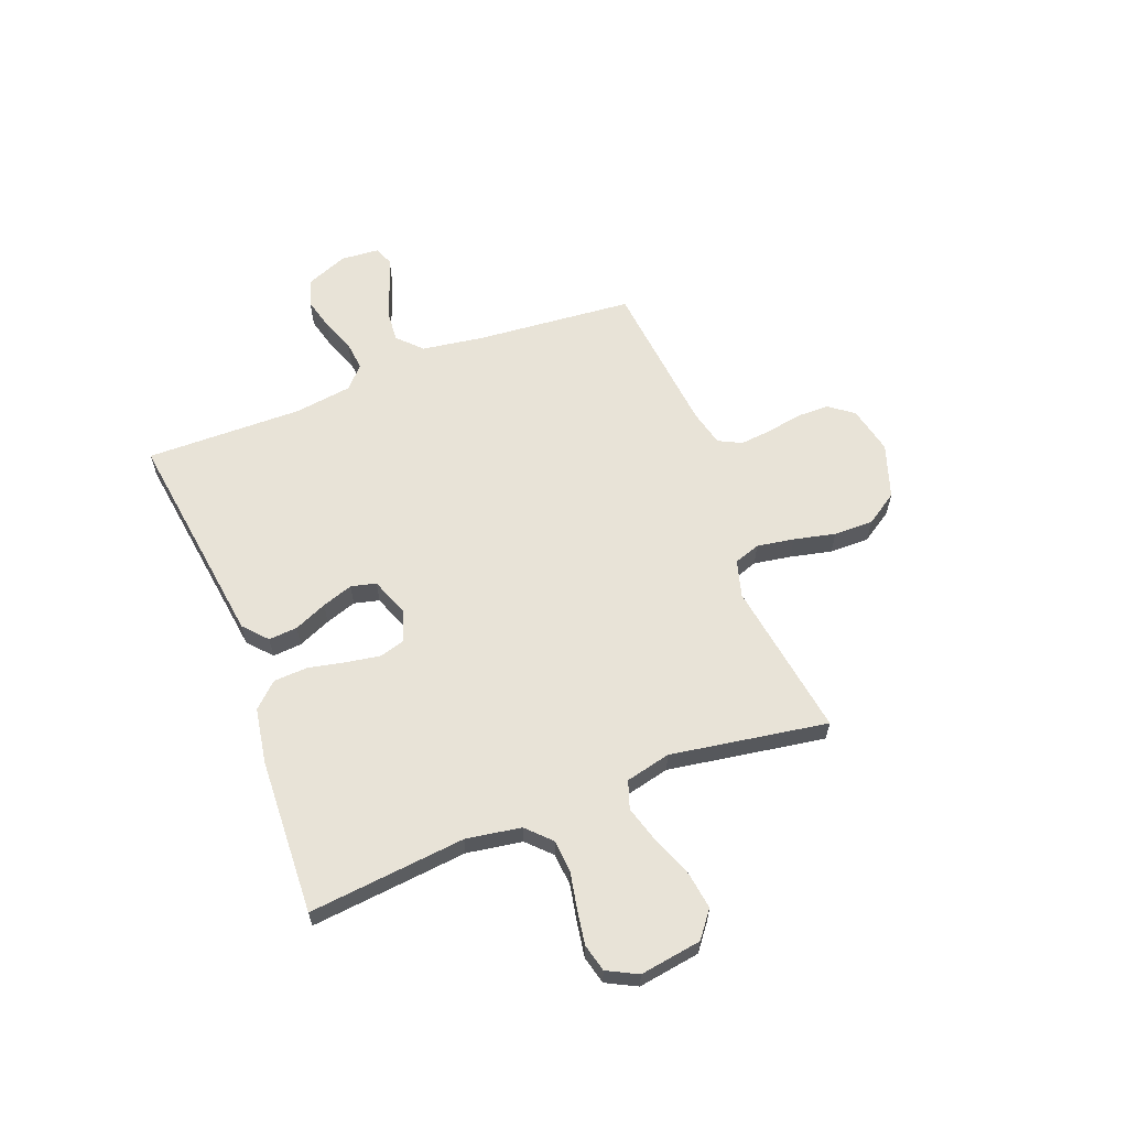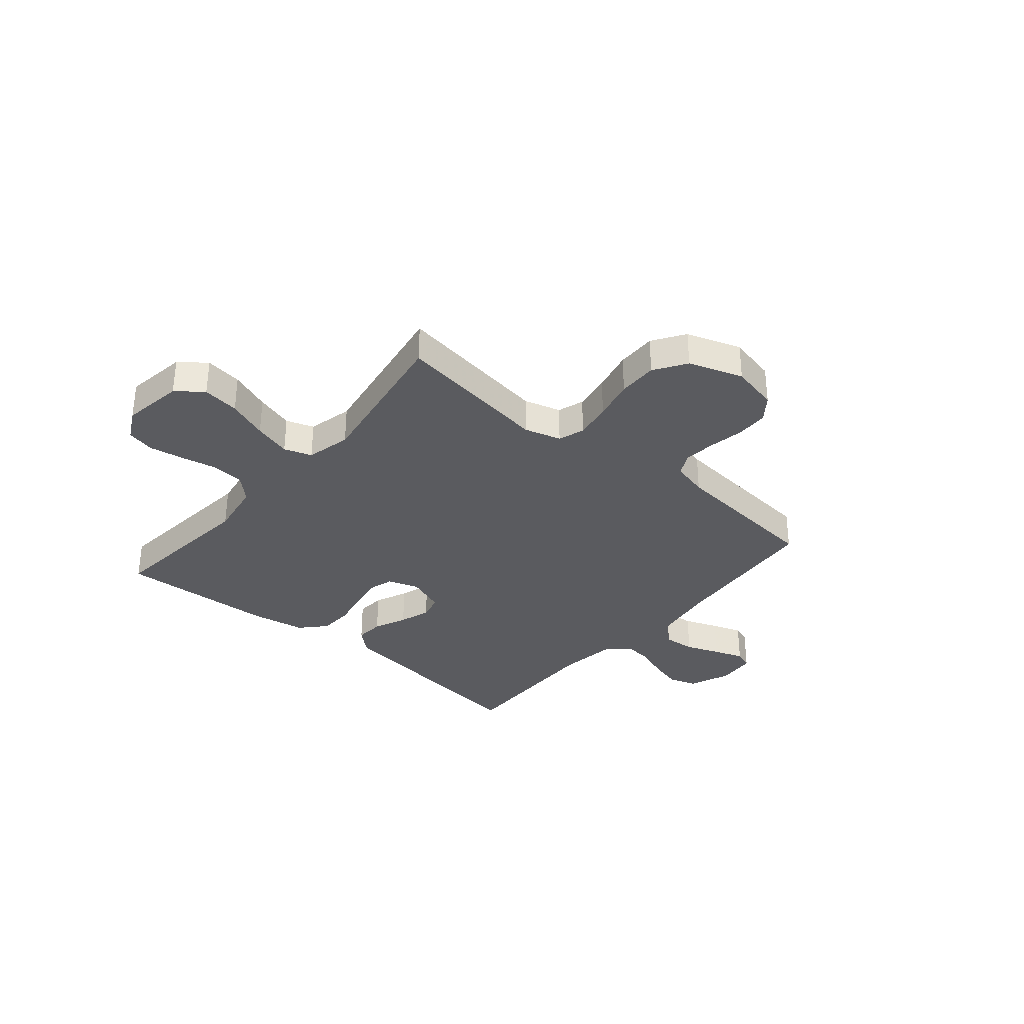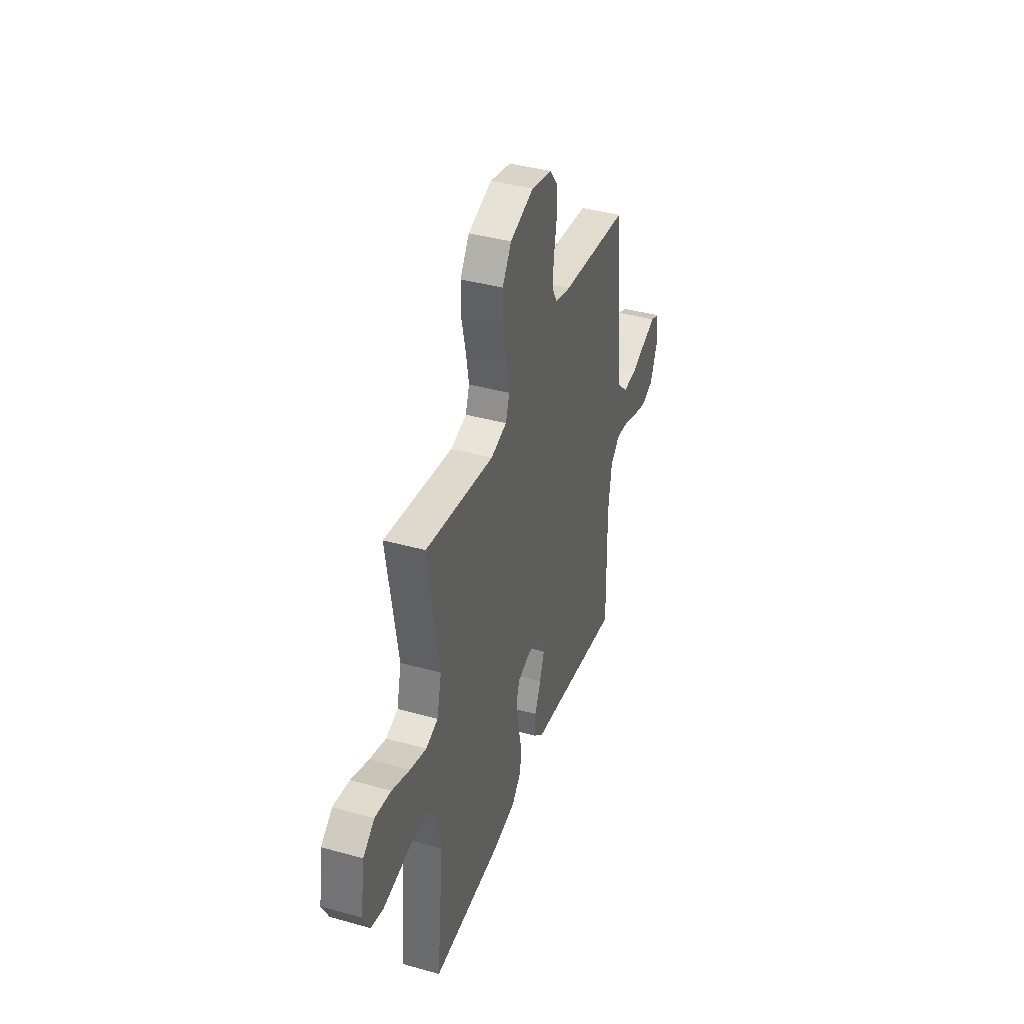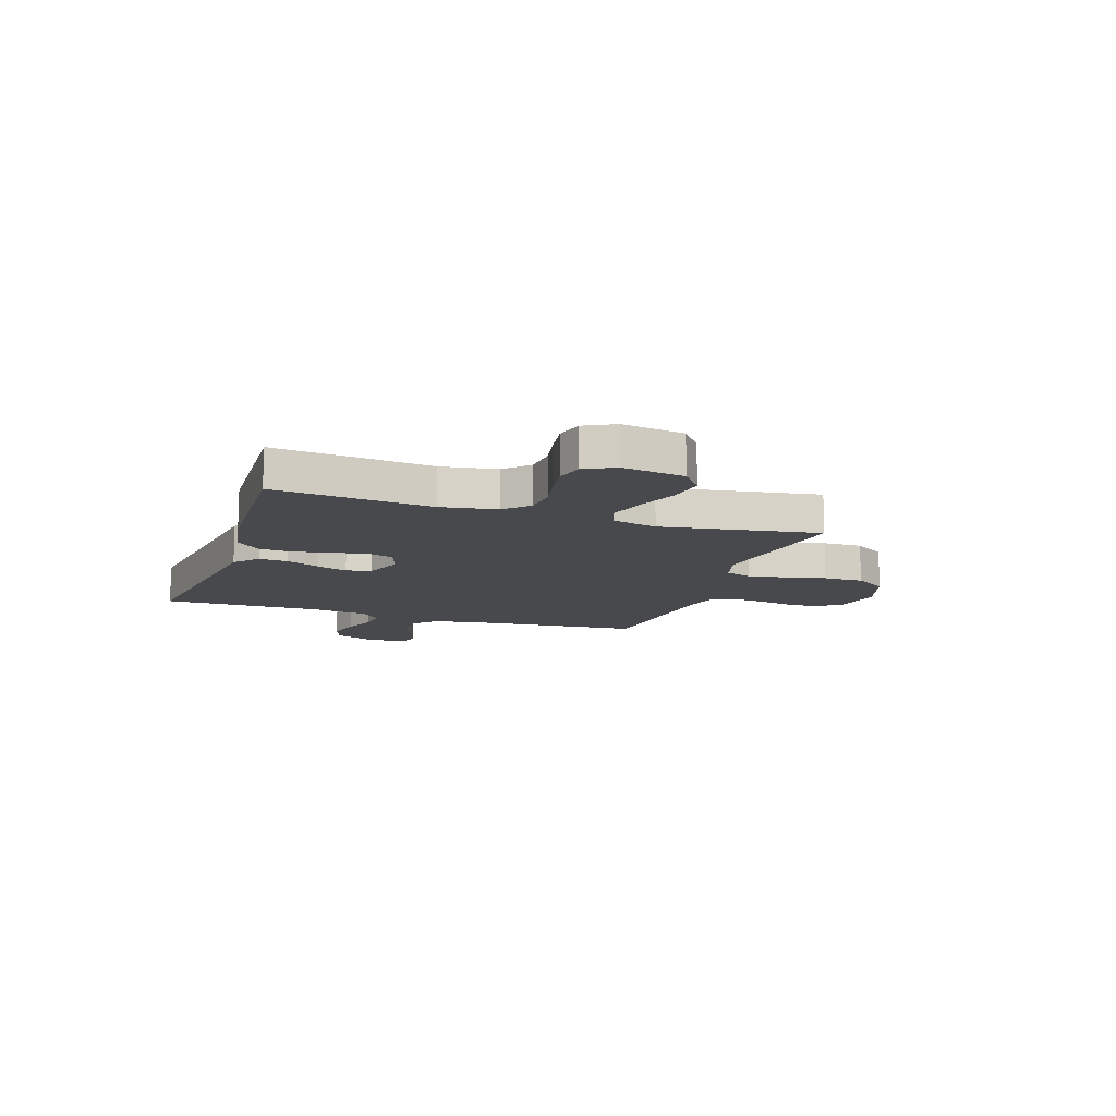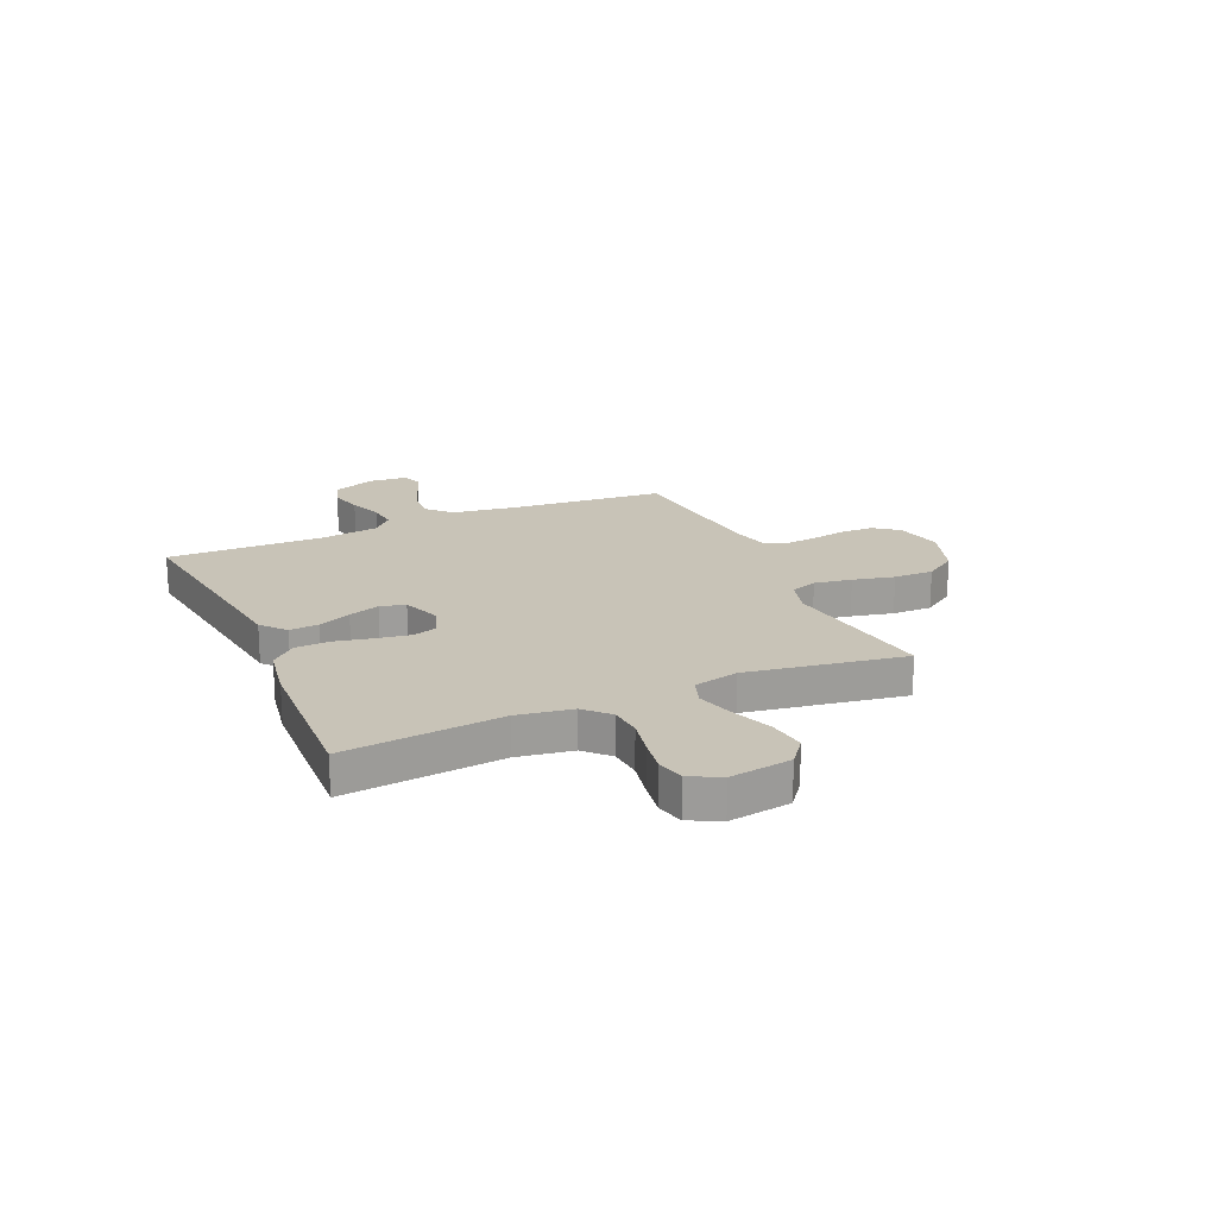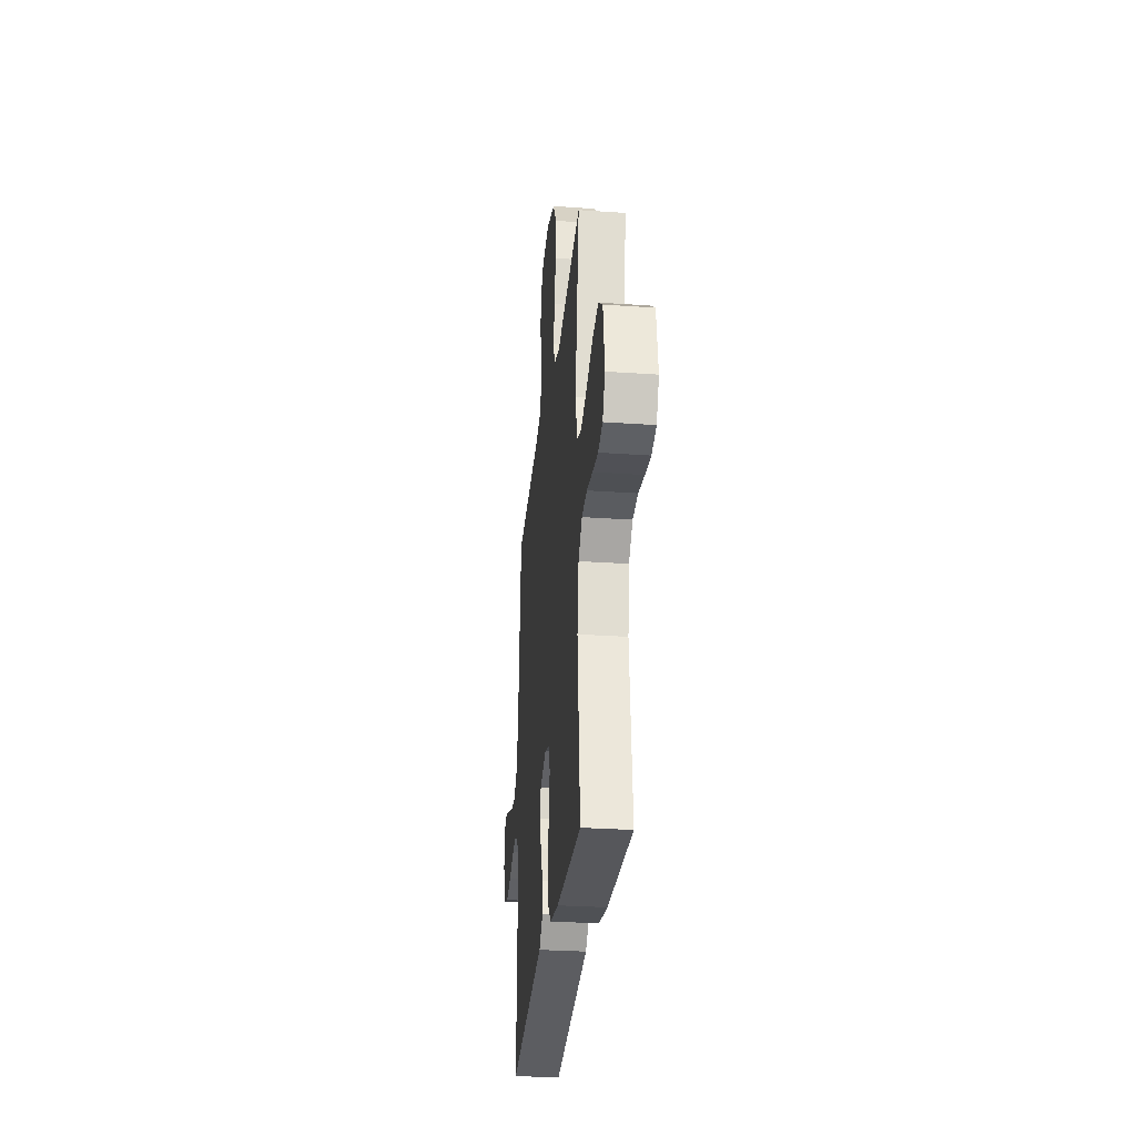
<metadata>
{"format":"obj","ext":"obj","renderer":"f3d","projection":"perspective","resolution":1024,"background":"white","views":[{"elev":61.6,"azim":-111.2,"up":"+Y"},{"elev":-33.4,"azim":-40.1,"up":"+Y"},{"elev":39.6,"azim":-70.9,"up":"+Z"},{"elev":-12.2,"azim":-108.7,"up":"+Y"},{"elev":19.8,"azim":-113.9,"up":"+Y"},{"elev":-29.7,"azim":-95.8,"up":"+Z"}]}
</metadata>
<code>
v 0.5 0.07 0.5
v 0.527 0.07 0.2
v 0.545 0.07 0.081
v 0.59 0.07 0.038
v 0.651 0.07 0.043
v 0.716 0.07 0.068
v 0.773 0.07 0.088
v 0.81 0.07 0.074
v 0.816 0.07 0
v 0.784 0.07 -0.079
v 0.732 0.07 -0.097
v 0.67 0.07 -0.081
v 0.607 0.07 -0.057
v 0.551 0.07 -0.051
v 0.51 0.07 -0.09
v 0.495 0.07 -0.2
v 0.5 0.07 -0.5
v 0.2 0.07 -0.46
v 0.079 0.07 -0.444
v 0.034 0.07 -0.404
v 0.038 0.07 -0.349
v 0.065 0.07 -0.286
v 0.085 0.07 -0.227
v 0.073 0.07 -0.179
v 0 0.07 -0.152
v -0.06 0.07 -0.172
v -0.074 0.07 -0.22
v -0.063 0.07 -0.286
v -0.048 0.07 -0.356
v -0.051 0.07 -0.421
v -0.095 0.07 -0.468
v -0.2 0.07 -0.486
v -0.5 0.07 -0.5
v -0.47 0.07 -0.2
v -0.487 0.07 -0.095
v -0.532 0.07 -0.051
v -0.594 0.07 -0.046
v -0.664 0.07 -0.06
v -0.73 0.07 -0.071
v -0.783 0.07 -0.058
v -0.813 0.07 0
v -0.795 0.07 0.118
v -0.745 0.07 0.157
v -0.674 0.07 0.147
v -0.596 0.07 0.117
v -0.524 0.07 0.096
v -0.471 0.07 0.114
v -0.451 0.07 0.2
v -0.5 0.07 0.5
v -0.2 0.07 0.455
v -0.13 0.07 0.475
v -0.113 0.07 0.525
v -0.125 0.07 0.596
v -0.143 0.07 0.675
v -0.144 0.07 0.751
v -0.104 0.07 0.812
v 0 0.07 0.847
v 0.091 0.07 0.827
v 0.126 0.07 0.781
v 0.127 0.07 0.719
v 0.115 0.07 0.652
v 0.109 0.07 0.591
v 0.131 0.07 0.547
v 0.2 0.07 0.53
v 0.5 0 0.5
v 0.527 0 0.2
v 0.545 0 0.081
v 0.59 0 0.038
v 0.651 0 0.043
v 0.716 0 0.068
v 0.773 0 0.088
v 0.81 0 0.074
v 0.816 0 0
v 0.784 0 -0.079
v 0.732 0 -0.097
v 0.67 0 -0.081
v 0.607 0 -0.057
v 0.551 0 -0.051
v 0.51 0 -0.09
v 0.495 0 -0.2
v 0.5 0 -0.5
v 0.2 0 -0.46
v 0.079 0 -0.444
v 0.034 0 -0.404
v 0.038 0 -0.349
v 0.065 0 -0.286
v 0.085 0 -0.227
v 0.073 0 -0.179
v 0 0 -0.152
v -0.06 0 -0.172
v -0.074 0 -0.22
v -0.063 0 -0.286
v -0.048 0 -0.356
v -0.051 0 -0.421
v -0.095 0 -0.468
v -0.2 0 -0.486
v -0.5 0 -0.5
v -0.47 0 -0.2
v -0.487 0 -0.095
v -0.532 0 -0.051
v -0.594 0 -0.046
v -0.664 0 -0.06
v -0.73 0 -0.071
v -0.783 0 -0.058
v -0.813 0 0
v -0.795 0 0.118
v -0.745 0 0.157
v -0.674 0 0.147
v -0.596 0 0.117
v -0.524 0 0.096
v -0.471 0 0.114
v -0.451 0 0.2
v -0.5 0 0.5
v -0.2 0 0.455
v -0.13 0 0.475
v -0.113 0 0.525
v -0.125 0 0.596
v -0.143 0 0.675
v -0.144 0 0.751
v -0.104 0 0.812
v 0 0 0.847
v 0.091 0 0.827
v 0.126 0 0.781
v 0.127 0 0.719
v 0.115 0 0.652
v 0.109 0 0.591
v 0.131 0 0.547
v 0.2 0 0.53
f 58 59 60 61
f 58 61 62
f 57 58 62
f 56 57 62
f 53 54 55 56
f 52 53 56 62
f 51 52 62 63
f 48 49 50
f 47 48 50 51
f 42 43 44 45
f 42 45 46
f 41 42 46
f 40 41 46
f 37 38 39 40
f 37 40 46 47
f 31 32 33 34
f 31 34 35
f 28 29 30 31
f 27 28 31 35
f 26 27 35 36
f 19 20 21 22
f 18 19 22 23
f 16 17 18 23
f 15 16 23 24
f 10 11 12 13
f 8 9 10 13
f 8 13 14
f 5 6 7 8
f 5 8 14
f 4 5 14
f 3 4 14 15
f 64 1 2
f 36 37 47 51
f 25 26 36 51
f 25 51 63 64
f 15 24 25 64
f 2 3 15 64
f 125 124 123 122
f 126 125 122
f 126 122 121
f 126 121 120
f 120 119 118 117
f 126 120 117 116
f 127 126 116 115
f 114 113 112
f 115 114 112 111
f 109 108 107 106
f 110 109 106
f 110 106 105
f 110 105 104
f 104 103 102 101
f 111 110 104 101
f 98 97 96 95
f 99 98 95
f 95 94 93 92
f 99 95 92 91
f 100 99 91 90
f 86 85 84 83
f 87 86 83 82
f 87 82 81 80
f 88 87 80 79
f 77 76 75 74
f 77 74 73 72
f 78 77 72
f 72 71 70 69
f 78 72 69
f 78 69 68
f 79 78 68 67
f 66 65 128
f 115 111 101 100
f 115 100 90 89
f 128 127 115 89
f 128 89 88 79
f 128 79 67 66
f 1 65 66 2
f 2 66 67 3
f 3 67 68 4
f 4 68 69 5
f 5 69 70 6
f 6 70 71 7
f 7 71 72 8
f 8 72 73 9
f 9 73 74 10
f 10 74 75 11
f 11 75 76 12
f 12 76 77 13
f 13 77 78 14
f 14 78 79 15
f 15 79 80 16
f 16 80 81 17
f 17 81 82 18
f 18 82 83 19
f 19 83 84 20
f 20 84 85 21
f 21 85 86 22
f 22 86 87 23
f 23 87 88 24
f 24 88 89 25
f 25 89 90 26
f 26 90 91 27
f 27 91 92 28
f 28 92 93 29
f 29 93 94 30
f 30 94 95 31
f 31 95 96 32
f 32 96 97 33
f 33 97 98 34
f 34 98 99 35
f 35 99 100 36
f 36 100 101 37
f 37 101 102 38
f 38 102 103 39
f 39 103 104 40
f 40 104 105 41
f 41 105 106 42
f 42 106 107 43
f 43 107 108 44
f 44 108 109 45
f 45 109 110 46
f 46 110 111 47
f 47 111 112 48
f 48 112 113 49
f 49 113 114 50
f 50 114 115 51
f 51 115 116 52
f 52 116 117 53
f 53 117 118 54
f 54 118 119 55
f 55 119 120 56
f 56 120 121 57
f 57 121 122 58
f 58 122 123 59
f 59 123 124 60
f 60 124 125 61
f 61 125 126 62
f 62 126 127 63
f 63 127 128 64
f 64 128 65 1

</code>
